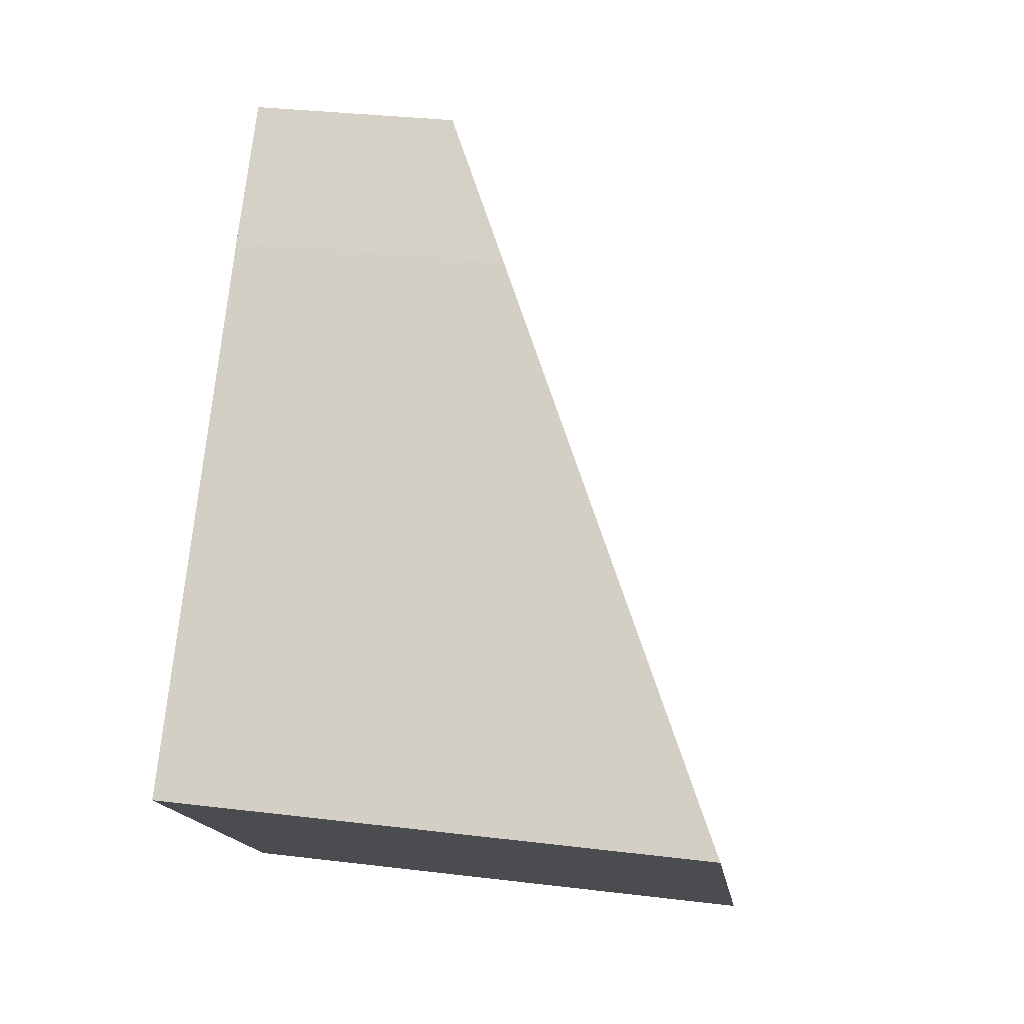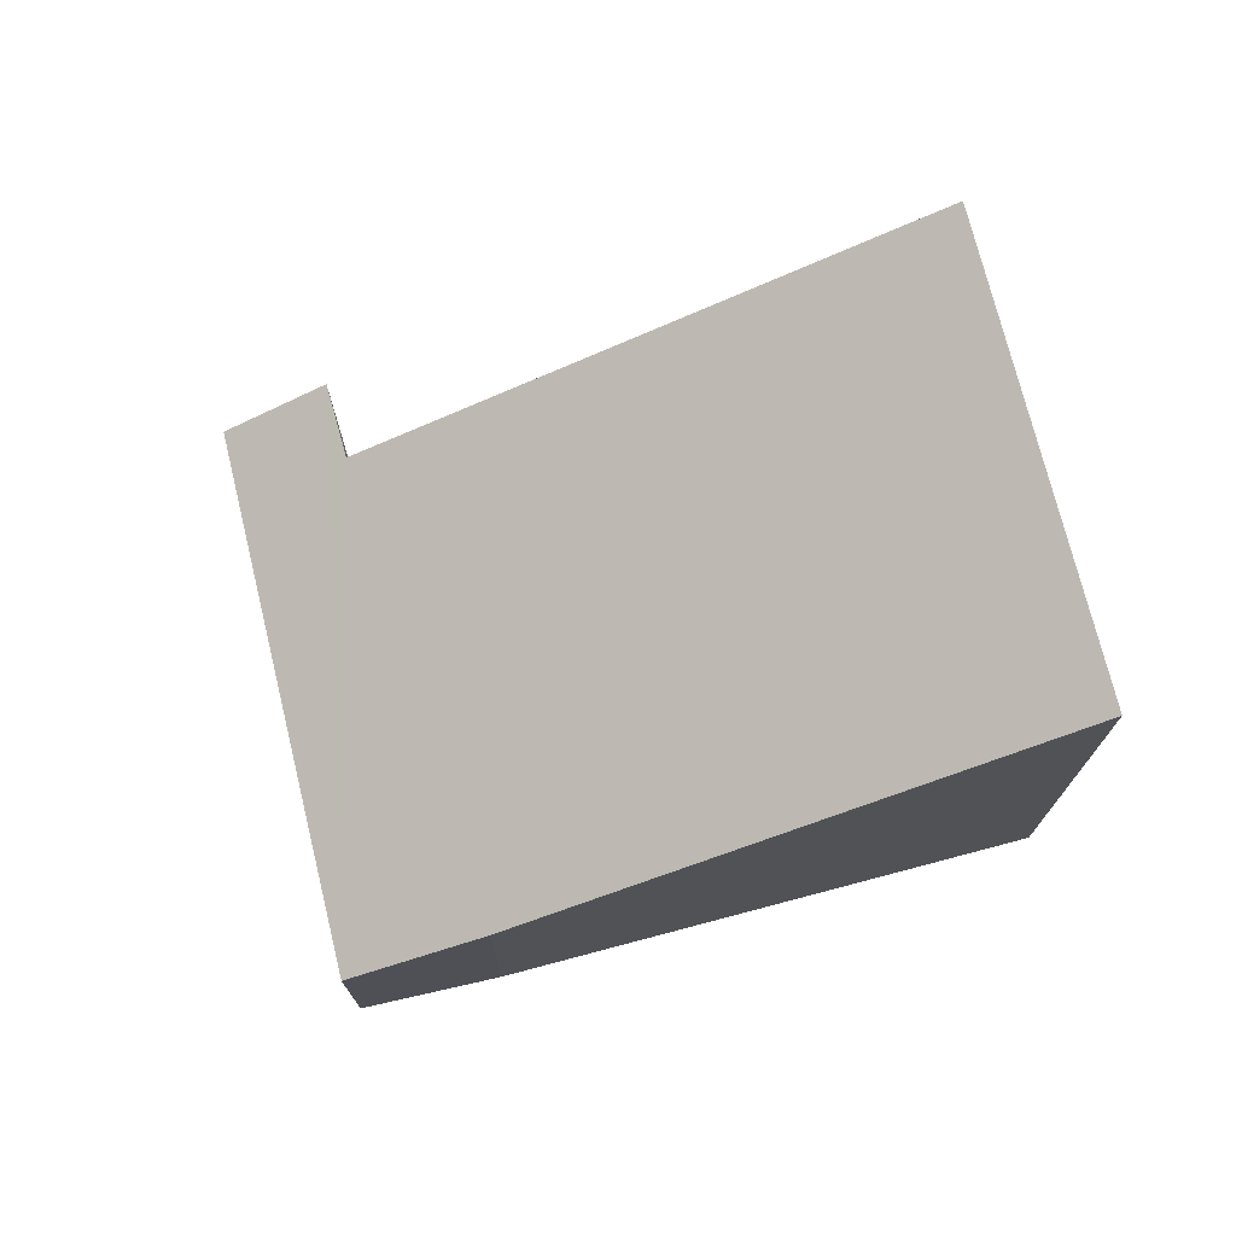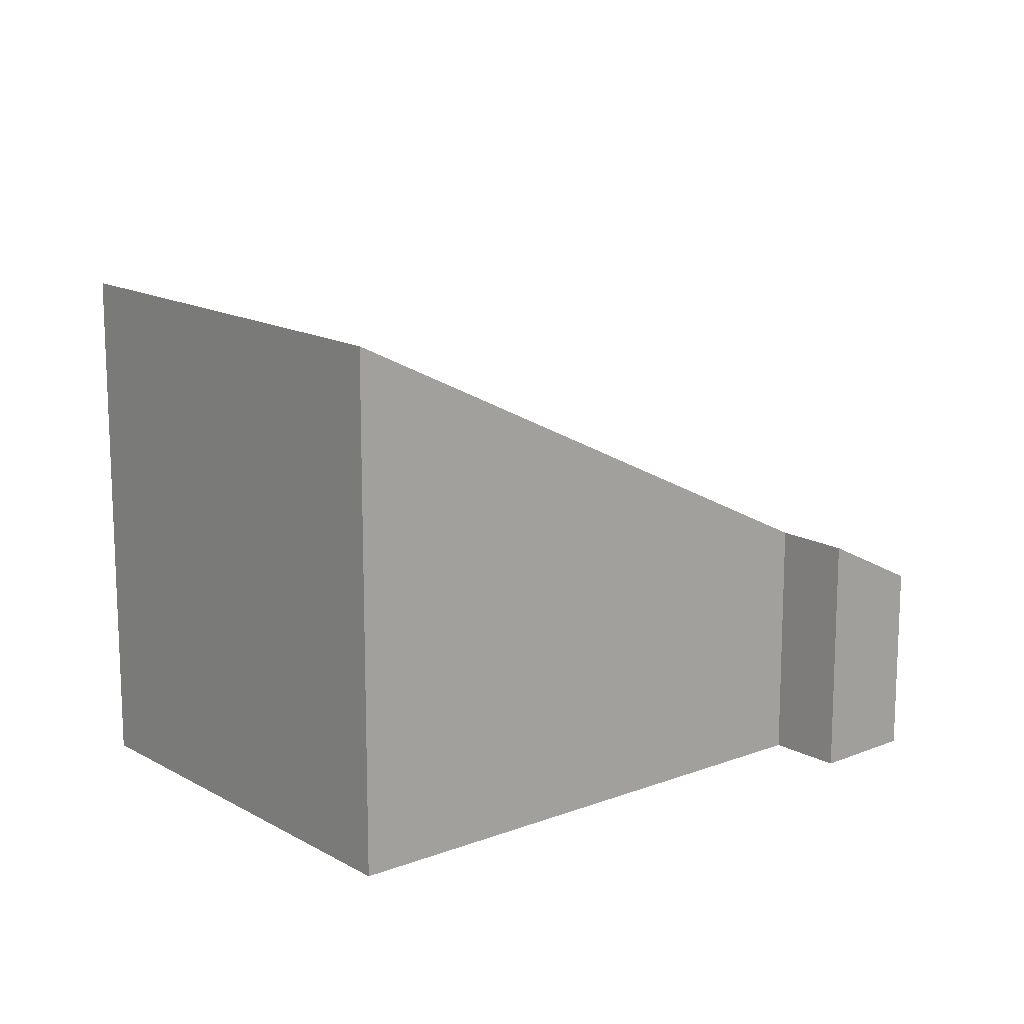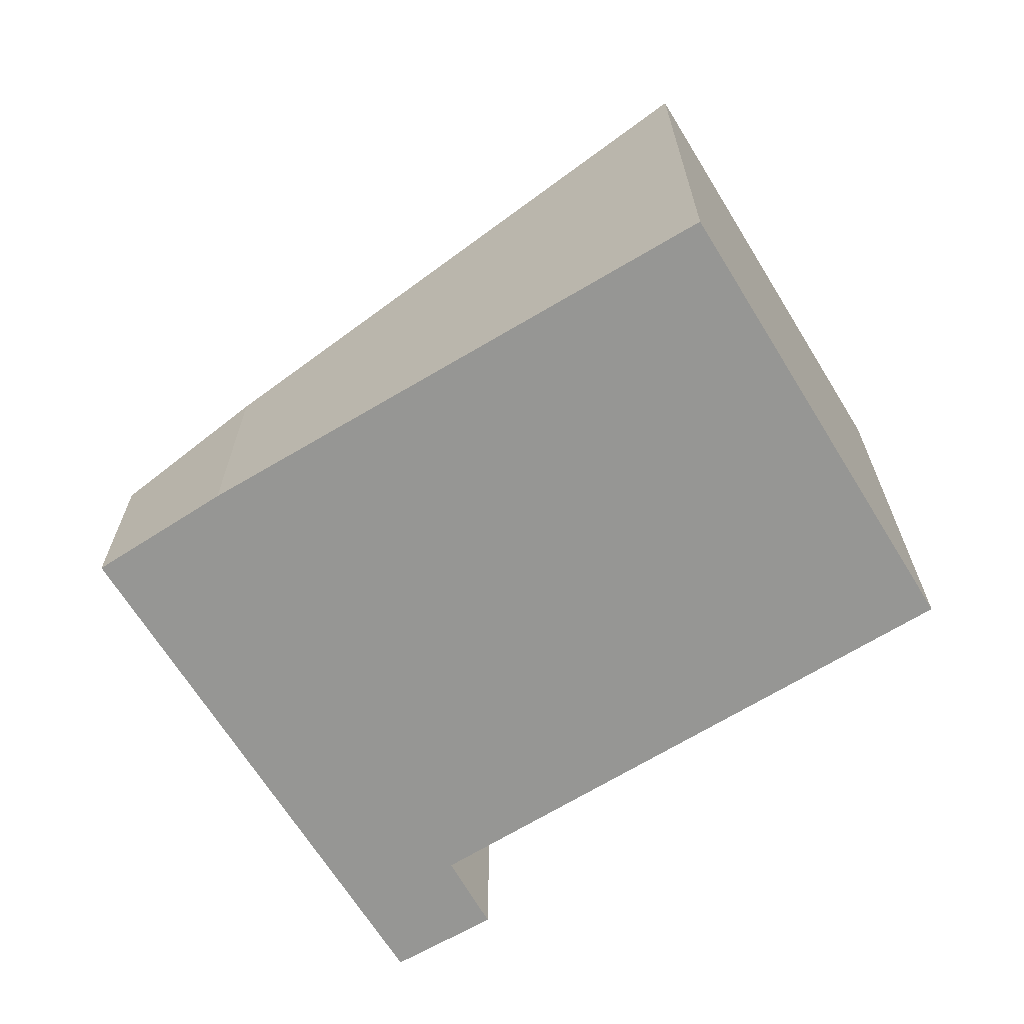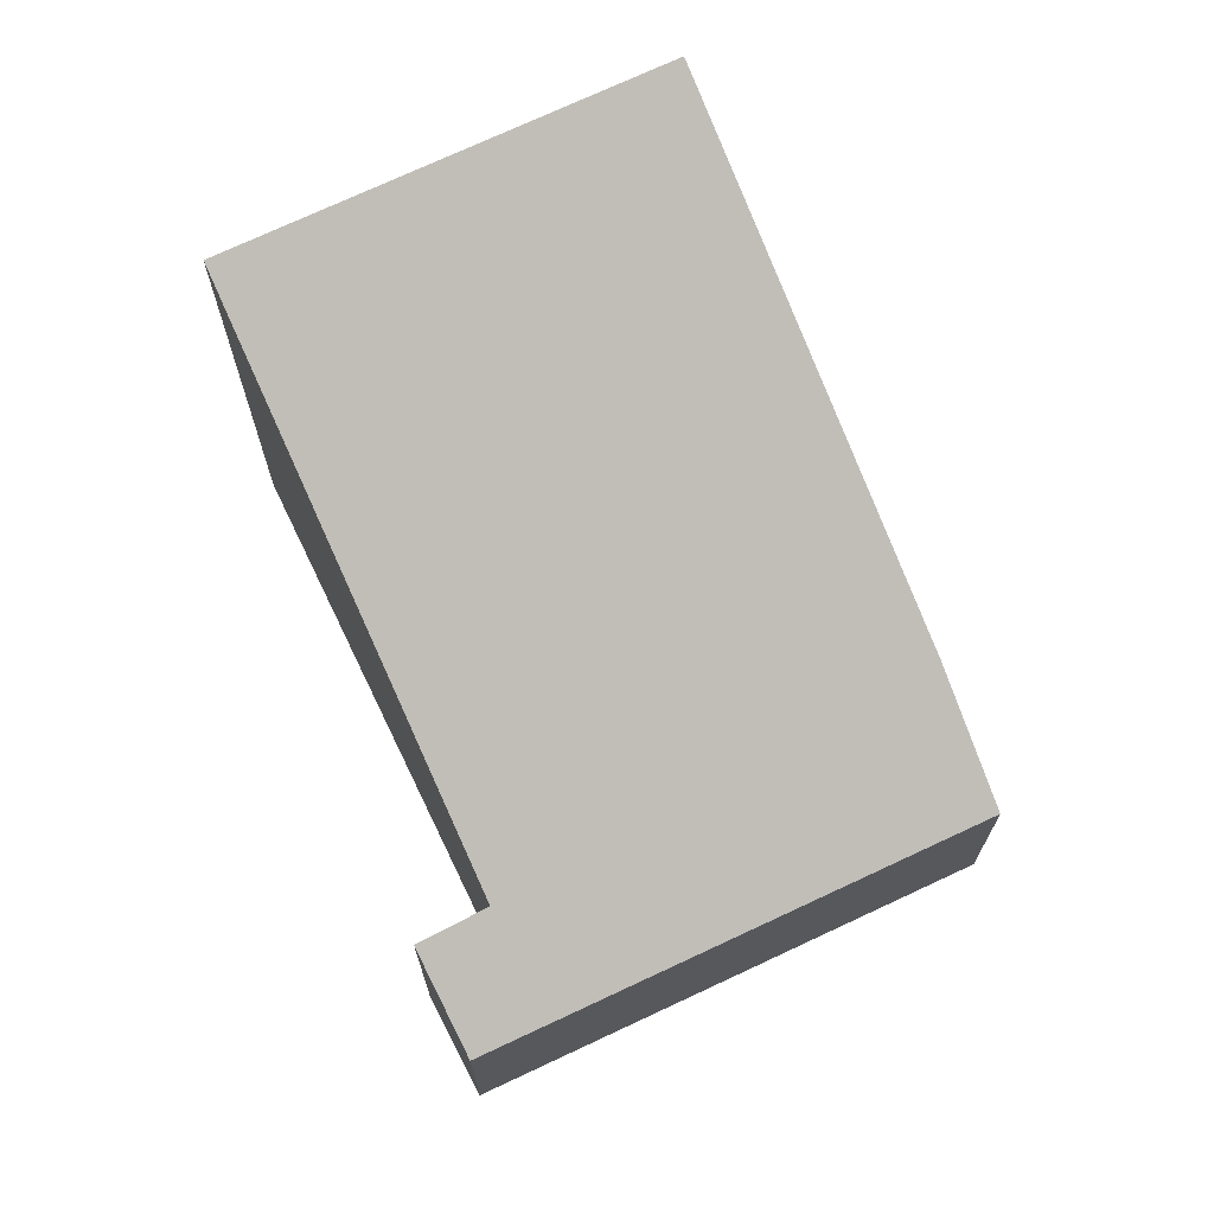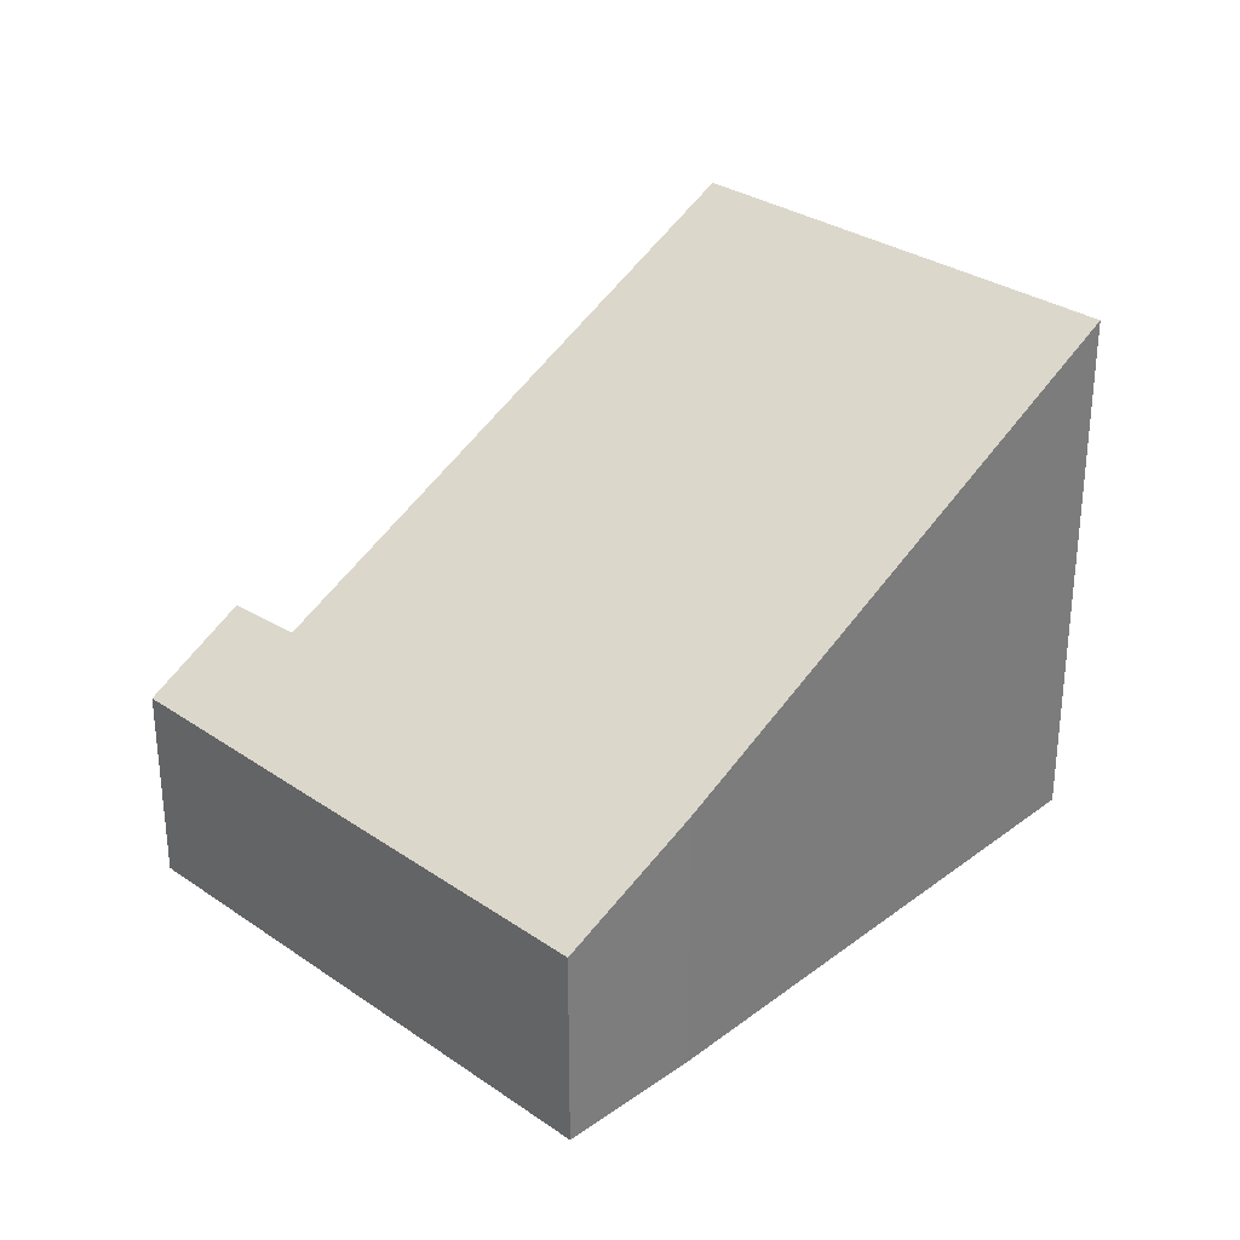
<metadata>
{"format":"obj","ext":"obj","renderer":"f3d","projection":"perspective","resolution":1024,"background":"white","views":[{"elev":32.0,"azim":99.7,"up":"+Z"},{"elev":74.5,"azim":30.4,"up":"+Y"},{"elev":14.6,"azim":-175.0,"up":"+Y"},{"elev":-67.7,"azim":76.0,"up":"+Y"},{"elev":70.5,"azim":-71.2,"up":"+Y"},{"elev":31.4,"azim":-1.6,"up":"+Y"}]}
</metadata>
<code>
v  4.049 2.074 4.197
v  0.796 2.629 -0.836
v  0 2.074 1.27e-16
v  1.391 2.645 -0.265
v  5.729 5.575 -4.531
v  9.238 5.596 -0.957
v  5.157 2.805 3.159
v  7.026 4.083 1.274
v  9.238 5.86e-17 -0.957
v  5.729 2.774e-16 -4.531
v  1.391 1.623e-17 -0.265
v  0.796 5.119e-17 -0.836
v  0 0 0
v  4.049 -2.57e-16 4.197
v  5.157 -1.934e-16 3.159
v  7.026 -7.801e-17 1.274
g defaultobject
f 1 2 3
f 2 1 4
f 4 1 5
f 5 1 6
f 6 1 7
f 6 7 8
f 9 5 6
f 5 9 10
f 11 2 4
f 2 11 12
f 10 4 5
f 4 10 11
f 12 3 2
f 3 12 13
f 13 1 3
f 1 13 14
f 1 15 7
f 15 1 14
f 8 9 6
f 9 8 7
f 9 7 16
f 16 7 15
f 12 14 13
f 14 12 11
f 14 11 10
f 14 10 9
f 14 9 15
f 15 9 16

</code>
